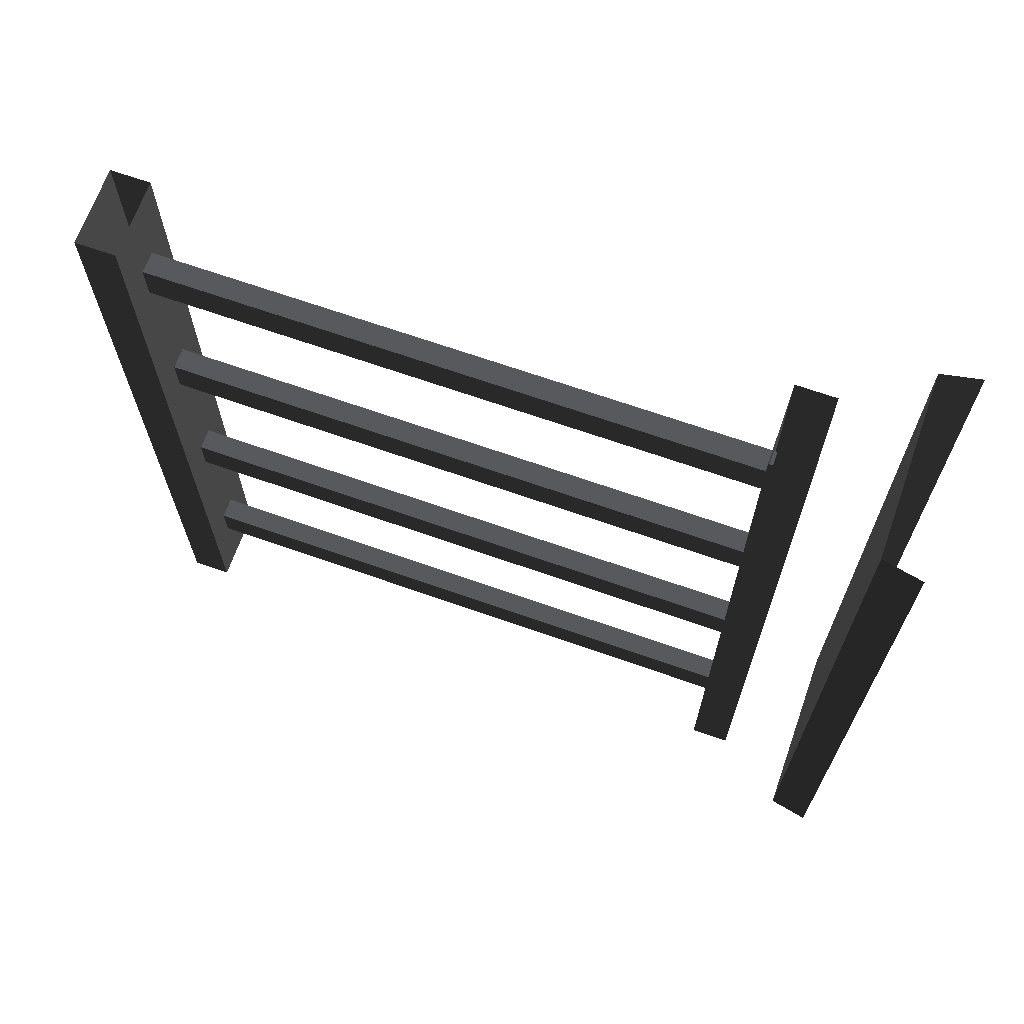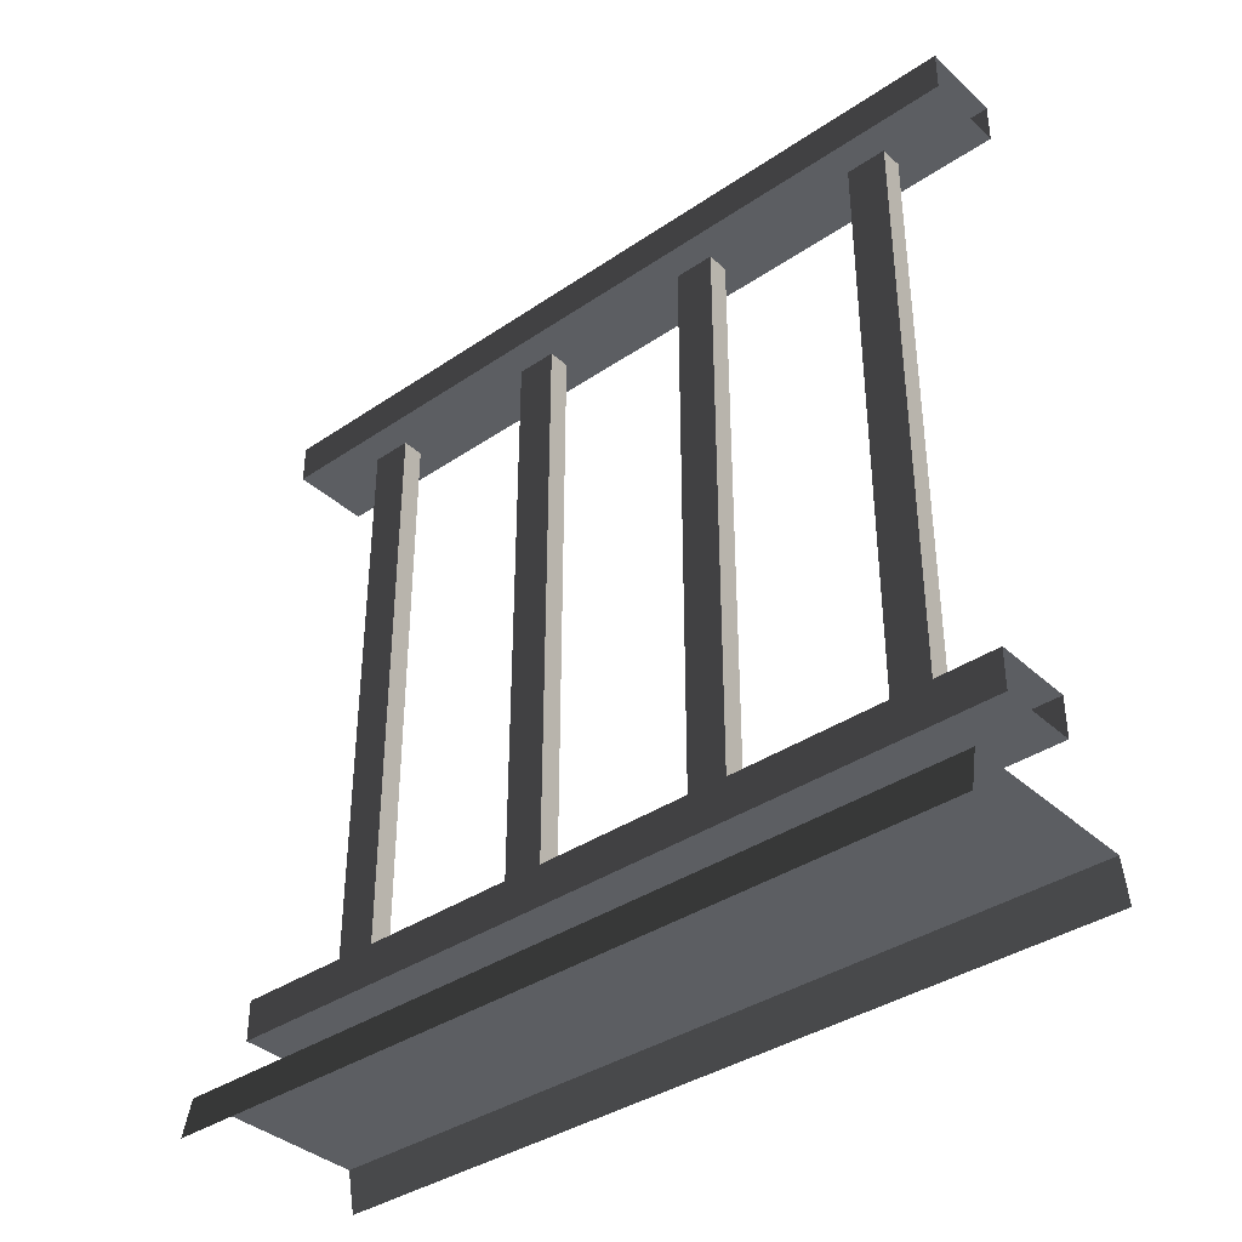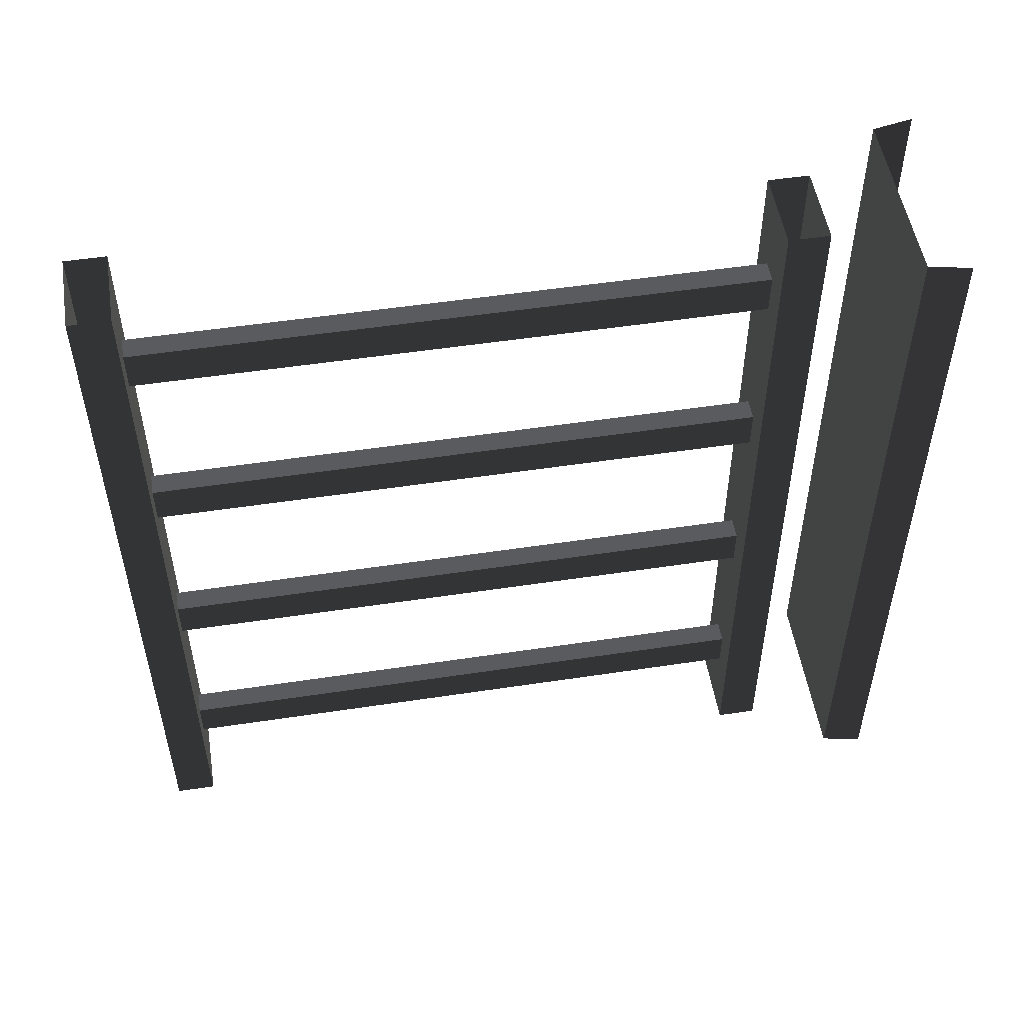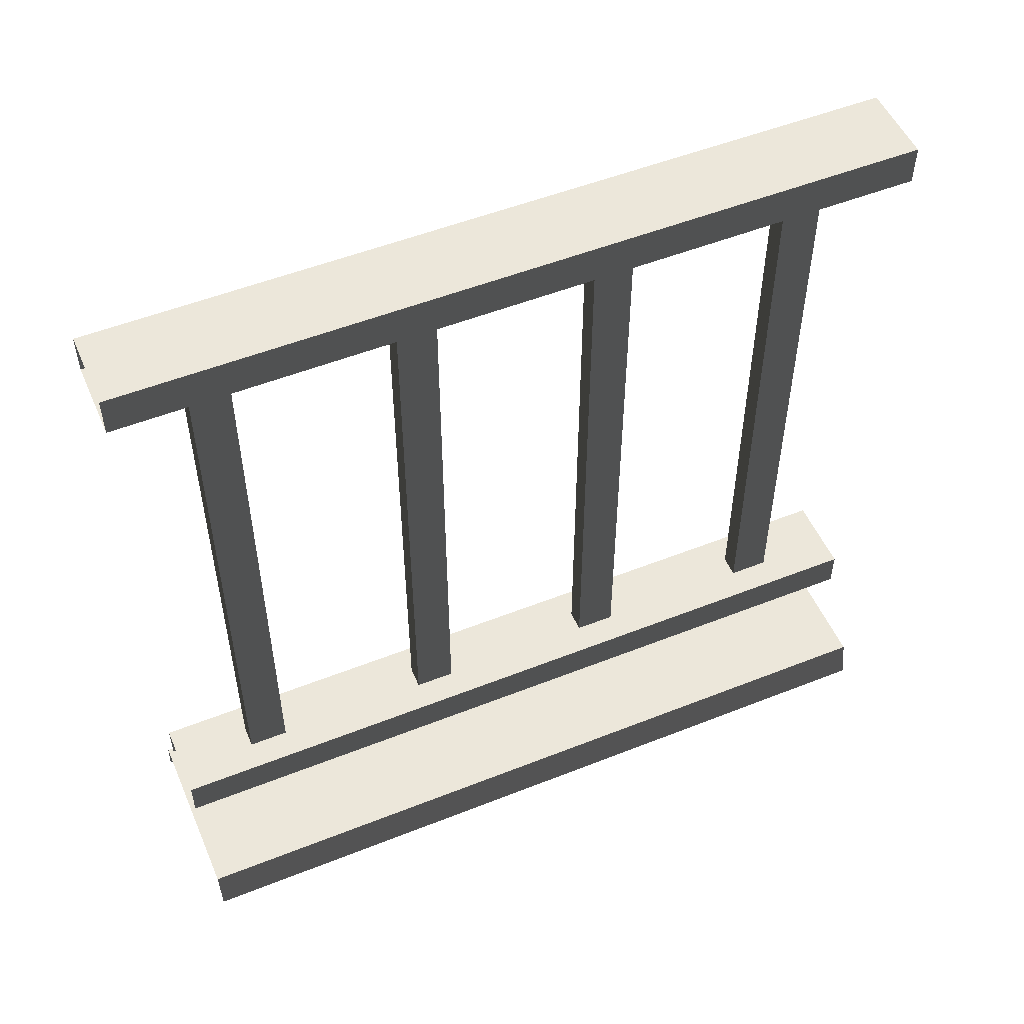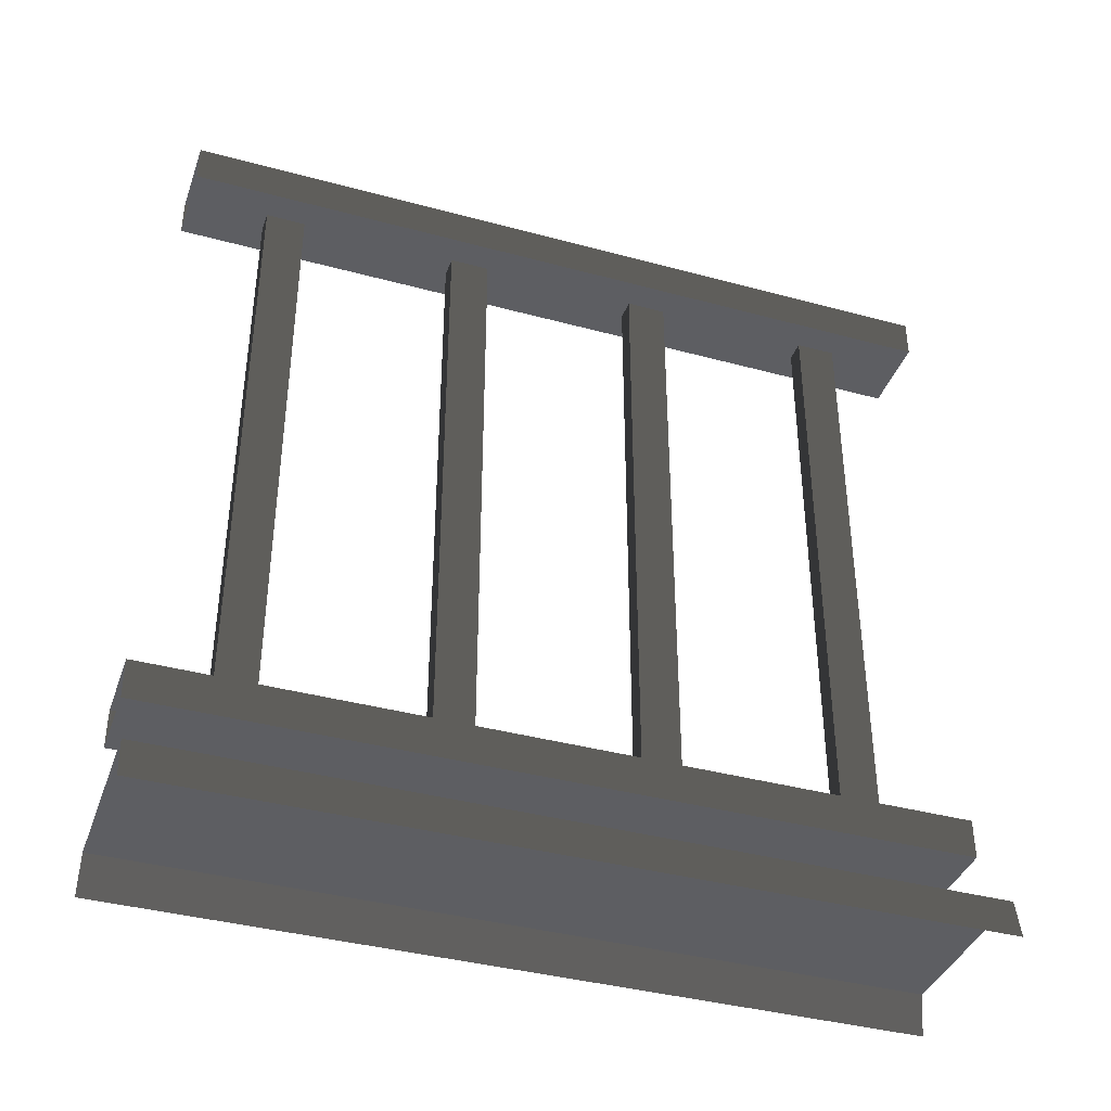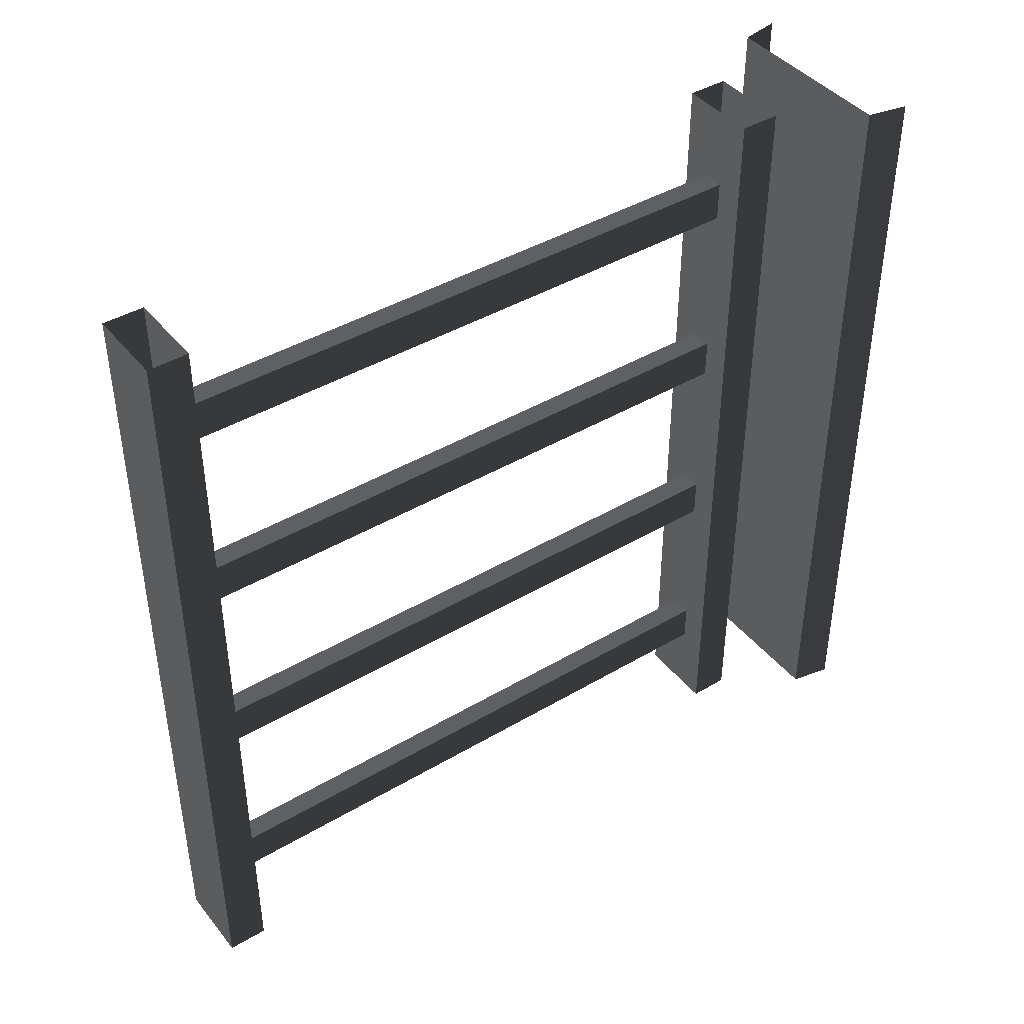
<metadata>
{"format":"obj","ext":"obj","renderer":"f3d","projection":"perspective","resolution":1024,"background":"white","views":[{"elev":67.6,"azim":-70.5,"up":"+Z"},{"elev":-37.5,"azim":-49.1,"up":"+Y"},{"elev":52.2,"azim":-99.3,"up":"+Z"},{"elev":52.2,"azim":66.8,"up":"+Y"},{"elev":-38.8,"azim":71.2,"up":"+Y"},{"elev":42.2,"azim":-125.4,"up":"+Z"}]}
</metadata>
<code>
v 0.1114 0.9632 -0.85
v 0.1386 0.1905 -0.85
v 0.1114 0.1905 -0.85
v 0.1386 0.9632 -0.85
v 0.1114 0.9632 -0.9
v 0.1386 0.1905 -0.9
v 0.1386 0.9632 -0.9
v 0.1114 0.1905 -0.9
v 0.1386 0.9632 -0.85
v 0.1386 0.1905 -0.9
v 0.1386 0.1905 -0.85
v 0.1386 0.9632 -0.9
v 0.1114 0.1905 -0.85
v 0.1114 0.9632 -0.9
v 0.1114 0.9632 -0.85
v 0.1114 0.1905 -0.9
v 0.1114 0.9632 -0.6
v 0.1386 0.1905 -0.6
v 0.1114 0.1905 -0.6
v 0.1386 0.9632 -0.6
v 0.1114 0.9632 -0.65
v 0.1386 0.1905 -0.65
v 0.1386 0.9632 -0.65
v 0.1114 0.1905 -0.65
v 0.1386 0.9632 -0.6
v 0.1386 0.1905 -0.65
v 0.1386 0.1905 -0.6
v 0.1386 0.9632 -0.65
v 0.1114 0.1905 -0.6
v 0.1114 0.9632 -0.65
v 0.1114 0.9632 -0.6
v 0.1114 0.1905 -0.65
v 0.1114 0.9632 -0.35
v 0.1386 0.1905 -0.35
v 0.1114 0.1905 -0.35
v 0.1386 0.9632 -0.35
v 0.1114 0.9632 -0.4
v 0.1386 0.1905 -0.4
v 0.1386 0.9632 -0.4
v 0.1114 0.1905 -0.4
v 0.1386 0.9632 -0.35
v 0.1386 0.1905 -0.4
v 0.1386 0.1905 -0.35
v 0.1386 0.9632 -0.4
v 0.1114 0.1905 -0.35
v 0.1114 0.9632 -0.4
v 0.1114 0.9632 -0.35
v 0.1114 0.1905 -0.4
v 0.1114 0.9632 -0.09999
v 0.1386 0.1905 -0.09999
v 0.1114 0.1905 -0.09999
v 0.1386 0.9632 -0.09999
v 0.1114 0.9632 -0.15
v 0.1386 0.1905 -0.15
v 0.1386 0.9632 -0.15
v 0.1114 0.1905 -0.15
v 0.1386 0.9632 -0.09999
v 0.1386 0.1905 -0.15
v 0.1386 0.1905 -0.09999
v 0.1386 0.9632 -0.15
v 0.1114 0.1905 -0.09999
v 0.1114 0.9632 -0.15
v 0.1114 0.9632 -0.09999
v 0.1114 0.1905 -0.15
v 1.404e-06 -7.595e-08 5.24e-06
v 0.01 0.05 -1
v 0.01 0.05 4.264e-06
v 3.887e-07 -1.197e-07 -1
v 0.075 0.9561 -1
v 0.175 0.9561 5.091e-06
v 0.175 0.9561 -1
v 0.075 0.9561 8.064e-06
v 0.175 1.006 -1
v 0.075 1.006 8.062e-06
v 0.075 1.006 -1
v 0.175 1.006 5.088e-06
v 0.175 0.9561 -1
v 0.175 1.006 5.088e-06
v 0.175 1.006 -1
v 0.175 0.9561 5.091e-06
v 0.075 1.006 -1
v 0.075 0.9561 8.064e-06
v 0.075 0.9561 -1
v 0.075 1.006 8.062e-06
v 0.175 0.1941 -1
v 0.075 0.1941 8.098e-06
v 0.075 0.1941 -1
v 0.175 0.1941 5.124e-06
v 0.175 0.1441 -1
v 0.175 0.1941 5.124e-06
v 0.175 0.1941 -1
v 0.175 0.1441 5.126e-06
v 0.075 0.1941 -1
v 0.075 0.1441 8.1e-06
v 0.075 0.1441 -1
v 0.075 0.1941 8.098e-06
v 0.24 0.05 -1
v 0.01 0.05 4.264e-06
v 0.01 0.05 -1
v 0.24 0.05 8.97e-06
v 0.25 -1.197e-07 -1
v 0.24 0.05 8.97e-06
v 0.24 0.05 -1
v 0.25 -7.595e-08 7.998e-06
v 0.075 0.1441 -1
v 0.175 0.1441 5.126e-06
v 0.175 0.1441 -1
v 0.075 0.1441 8.1e-06
g porch_railing_A_7_9560_777
f 1 3 2
f 2 4 1
f 5 7 6
f 6 8 5
f 9 11 10
f 10 12 9
f 13 15 14
f 14 16 13
f 17 19 18
f 18 20 17
f 21 23 22
f 22 24 21
f 25 27 26
f 26 28 25
f 29 31 30
f 30 32 29
f 33 35 34
f 34 36 33
f 37 39 38
f 38 40 37
f 41 43 42
f 42 44 41
f 45 47 46
f 46 48 45
f 49 51 50
f 50 52 49
f 53 55 54
f 54 56 53
f 57 59 58
f 58 60 57
f 61 63 62
f 62 64 61
f 65 67 66
f 66 68 65
f 69 71 70
f 70 72 69
f 73 75 74
f 74 76 73
f 77 79 78
f 78 80 77
f 81 83 82
f 82 84 81
f 85 87 86
f 86 88 85
f 89 91 90
f 90 92 89
f 93 95 94
f 94 96 93
f 97 99 98
f 98 100 97
f 101 103 102
f 102 104 101
f 105 107 106
f 106 108 105

</code>
